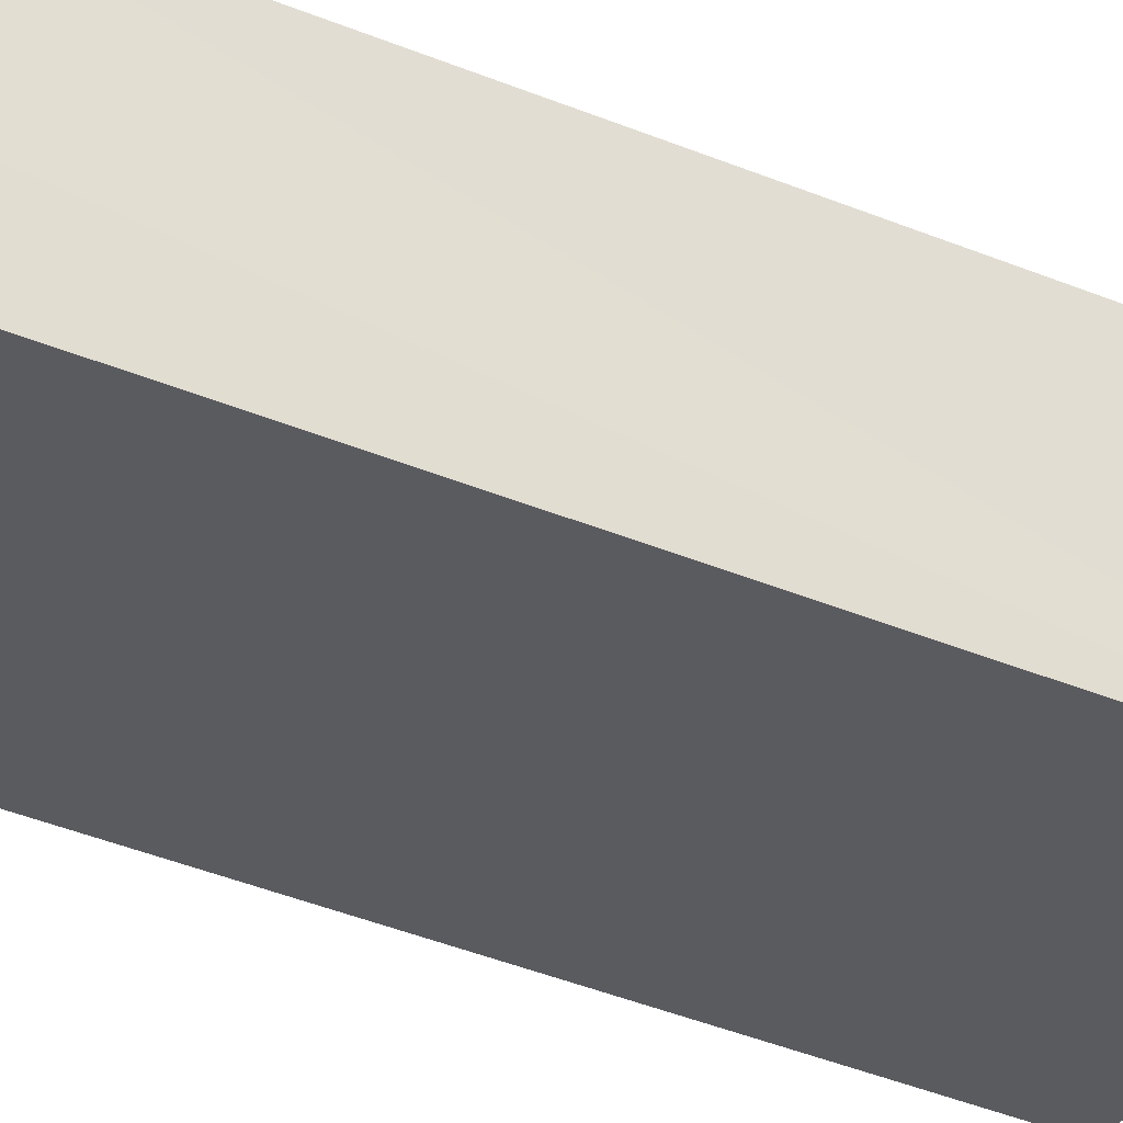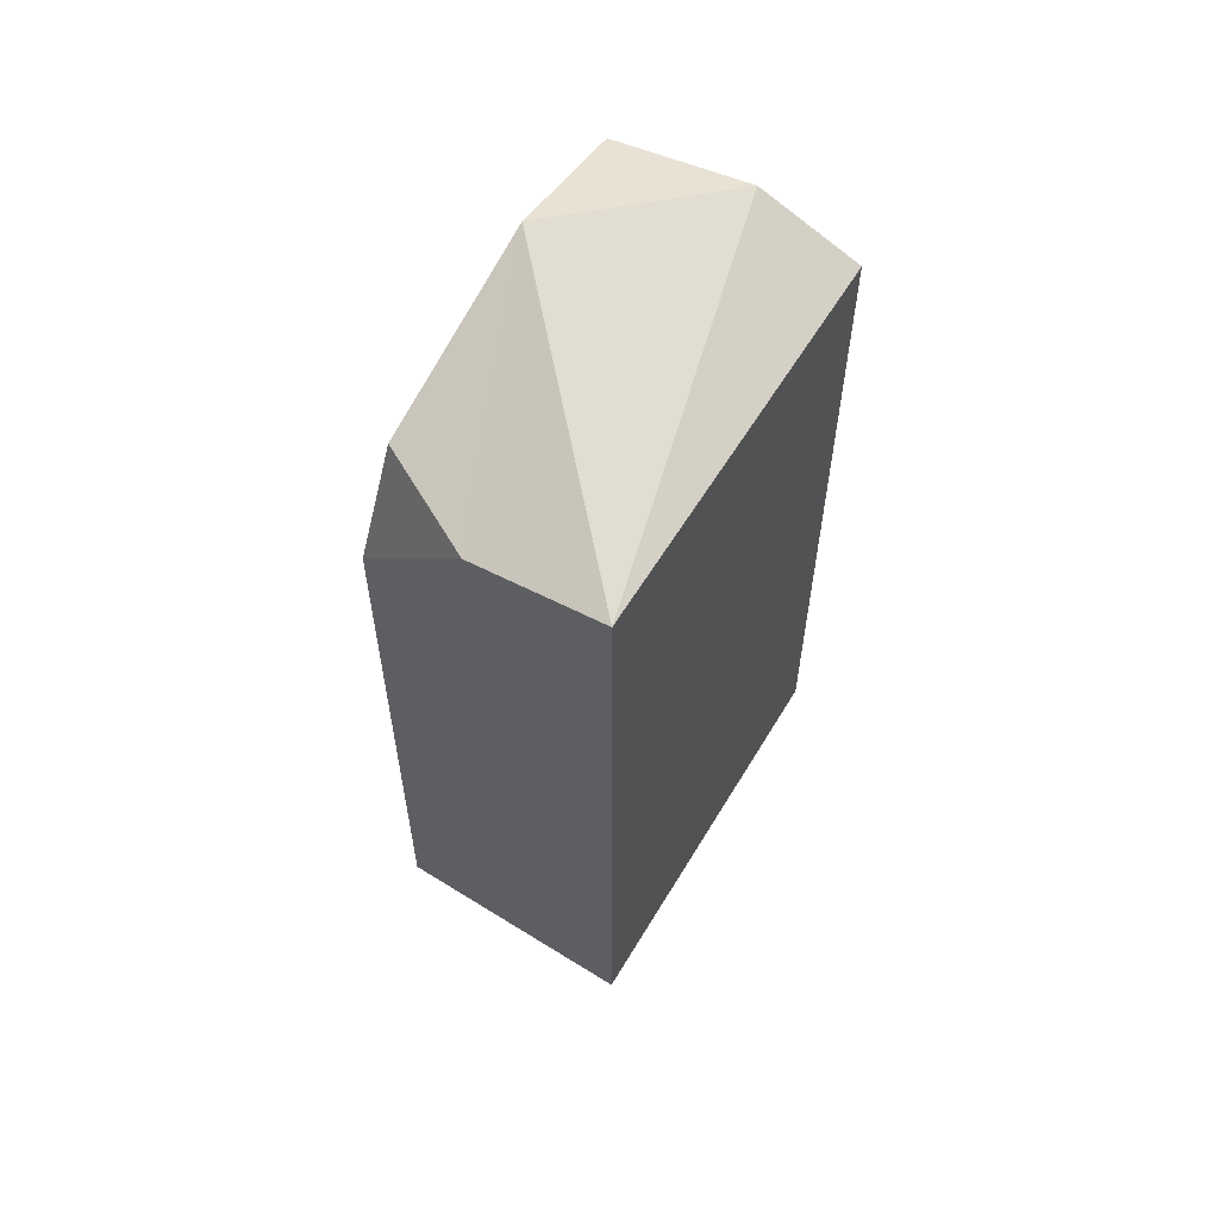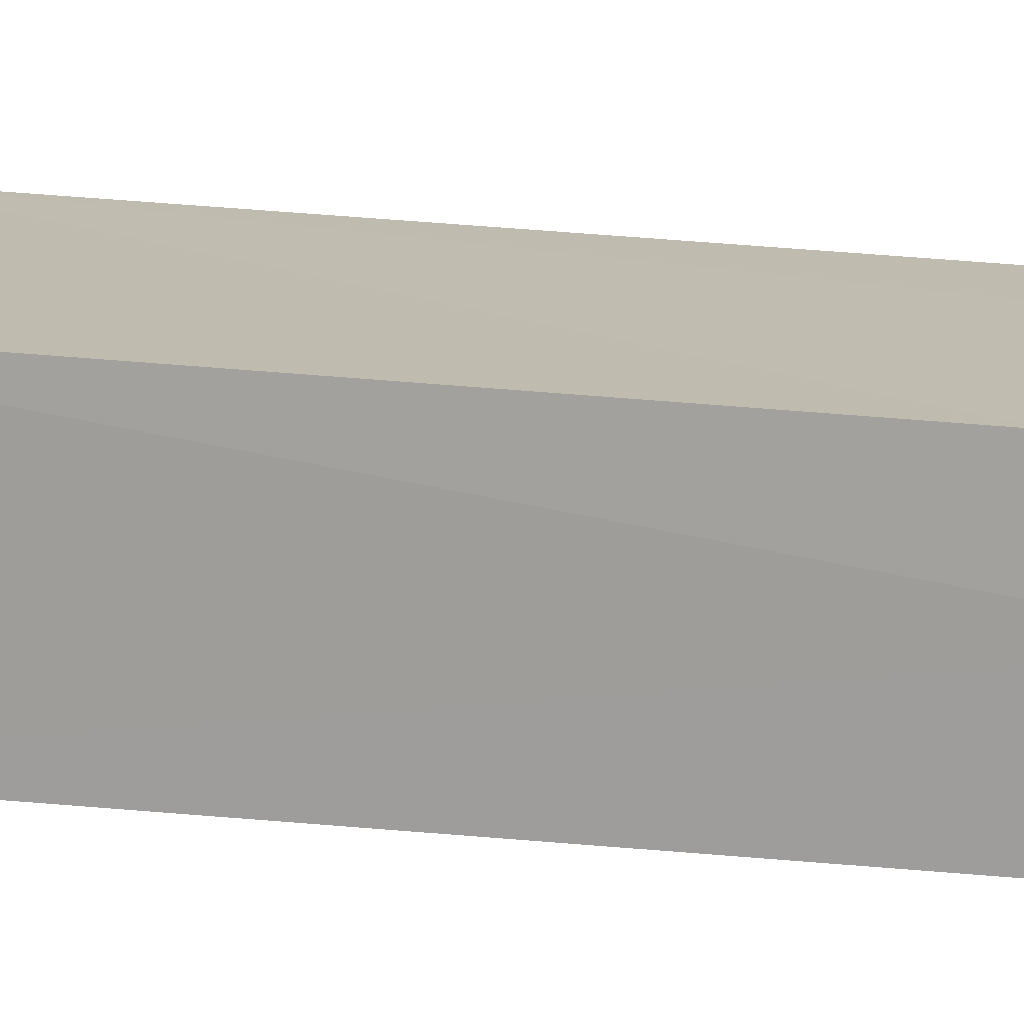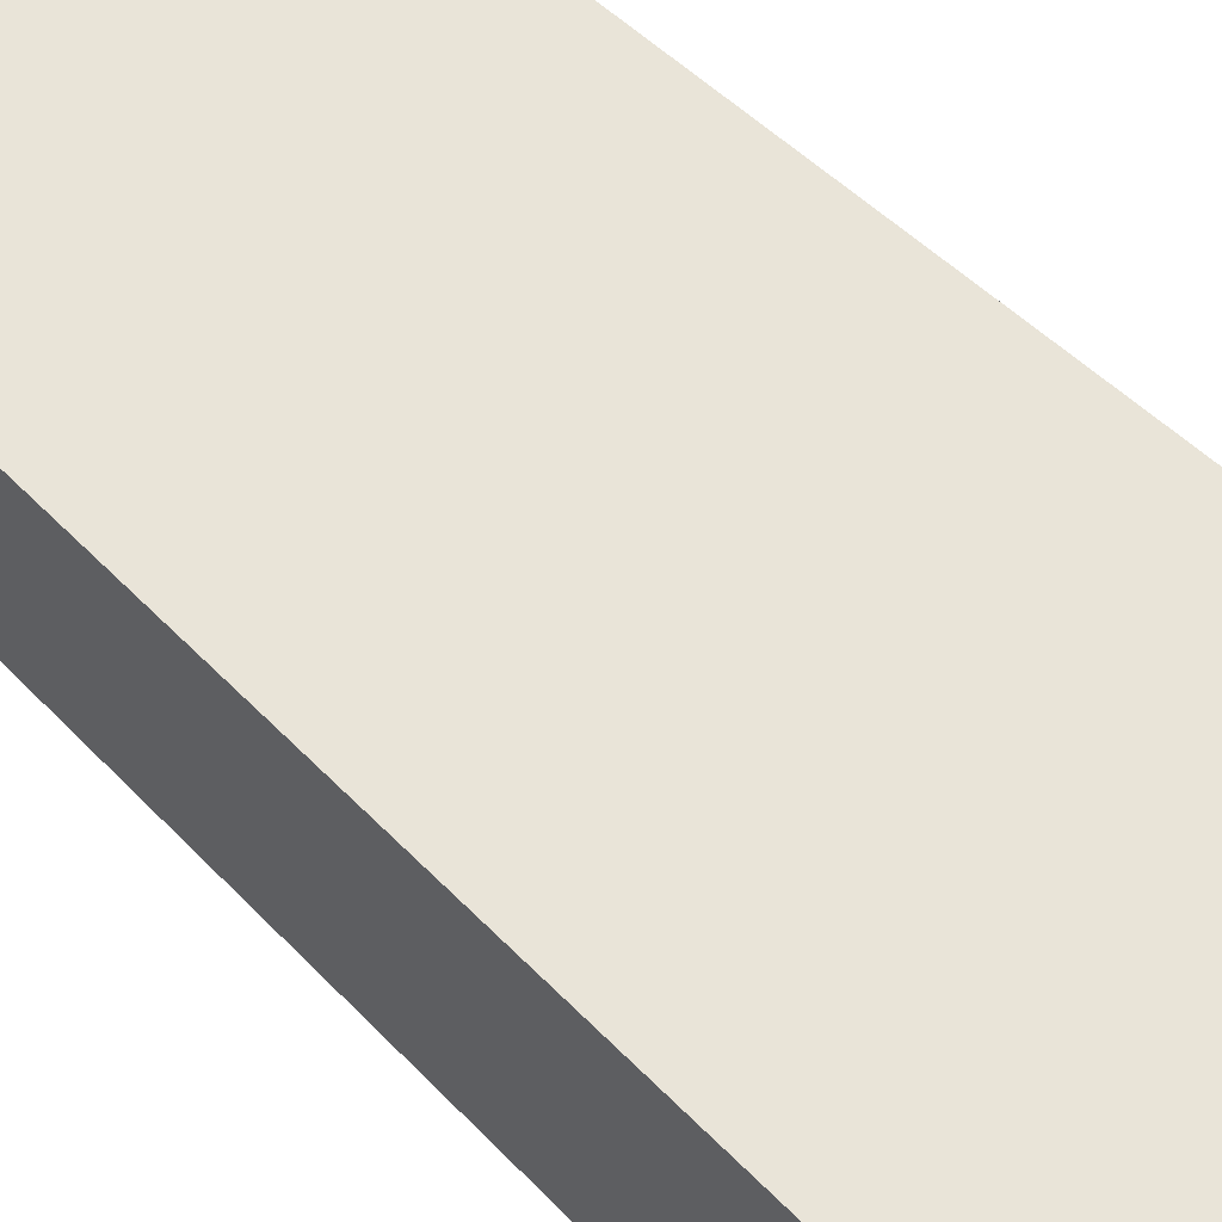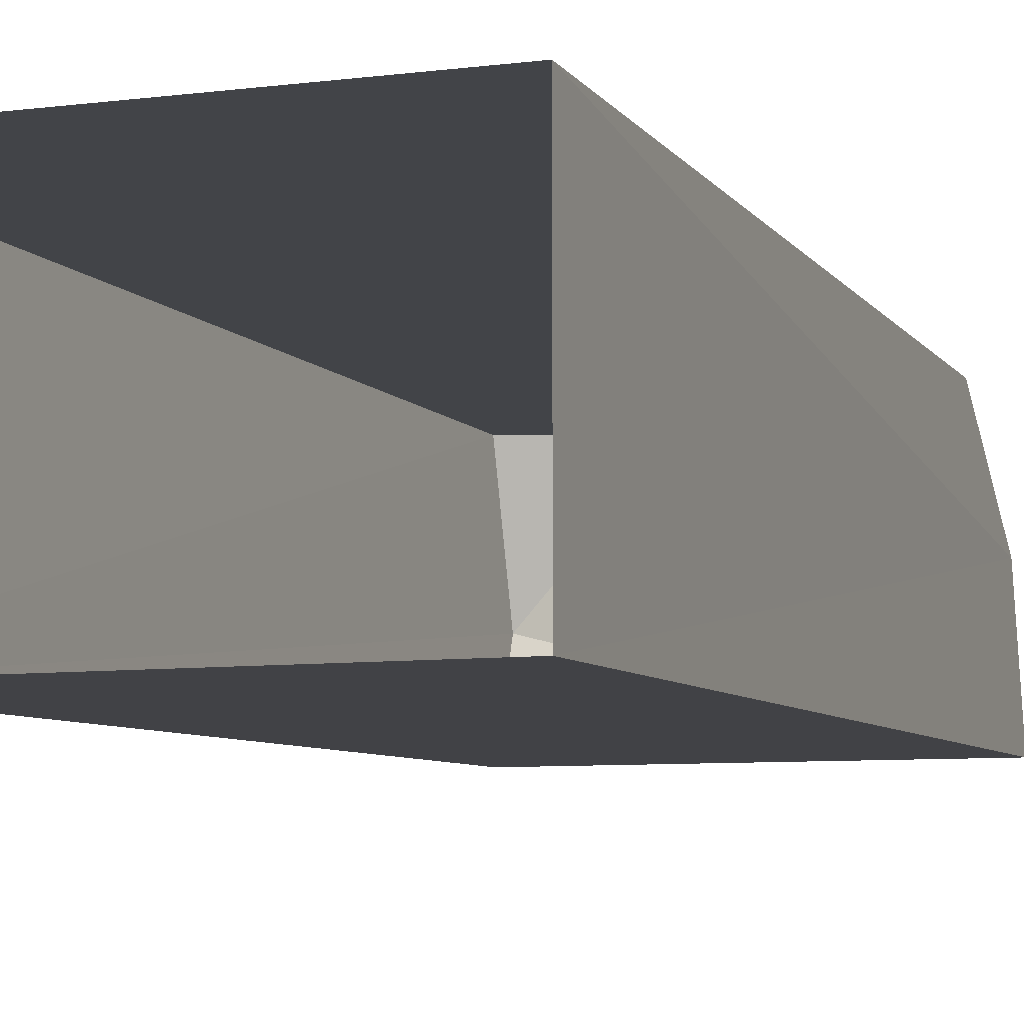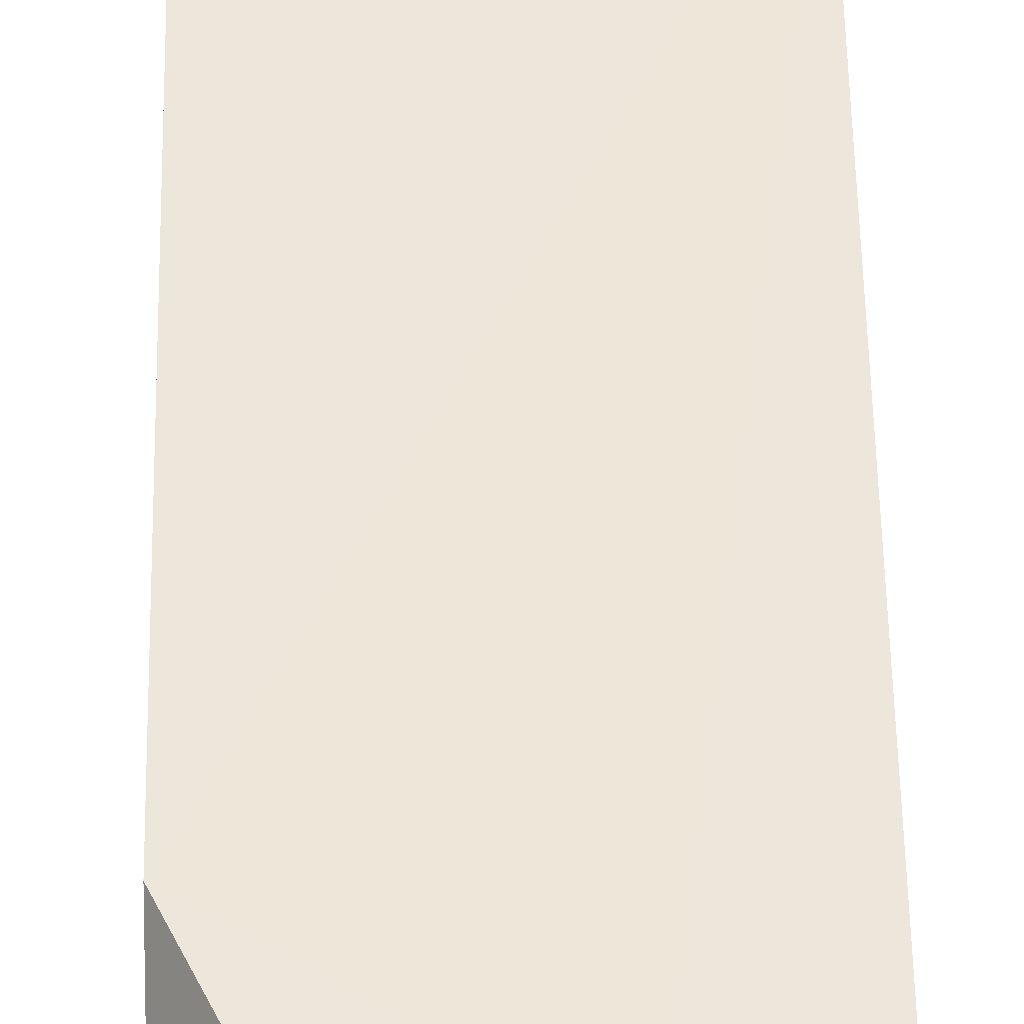
<metadata>
{"format":"obj","ext":"obj","renderer":"f3d","projection":"perspective","resolution":1024,"background":"white","views":[{"elev":-33.0,"azim":-121.2,"up":"+Z"},{"elev":66.7,"azim":121.7,"up":"+Y"},{"elev":15.8,"azim":105.2,"up":"+Z"},{"elev":60.5,"azim":-45.3,"up":"+Z"},{"elev":-7.3,"azim":20.9,"up":"+Z"},{"elev":50.6,"azim":179.1,"up":"+Z"}]}
</metadata>
<code>
g Stonehenge_06_Collider
v 0.6723 4.739 0.5984
v 0.95 4.178 0.5984
v 0.95 4.781 0.07081
v -0.9508 5.005 -0.1029
v -0.95 4.804 0.5984
v -0.316 5.012 0.599
v 1.052 0 -0.6624
v -0.95 4.826 -0.5984
v 0.9498 4.946 -0.5976
v -1.052 -0 0.6624
v 1.052 -0 0.6624
v -1.052 0 -0.6624
f 1 2 3
f 4 5 6
f 6 1 3
f 7 8 9
f 2 10 11
f 4 8 12
f 4 9 8
f 7 3 11
f 3 2 11
f 12 5 4
f 1 6 2
f 6 5 10
f 6 9 4
f 7 12 8
f 2 6 10
f 7 9 3
f 12 10 5
f 6 3 9

</code>
